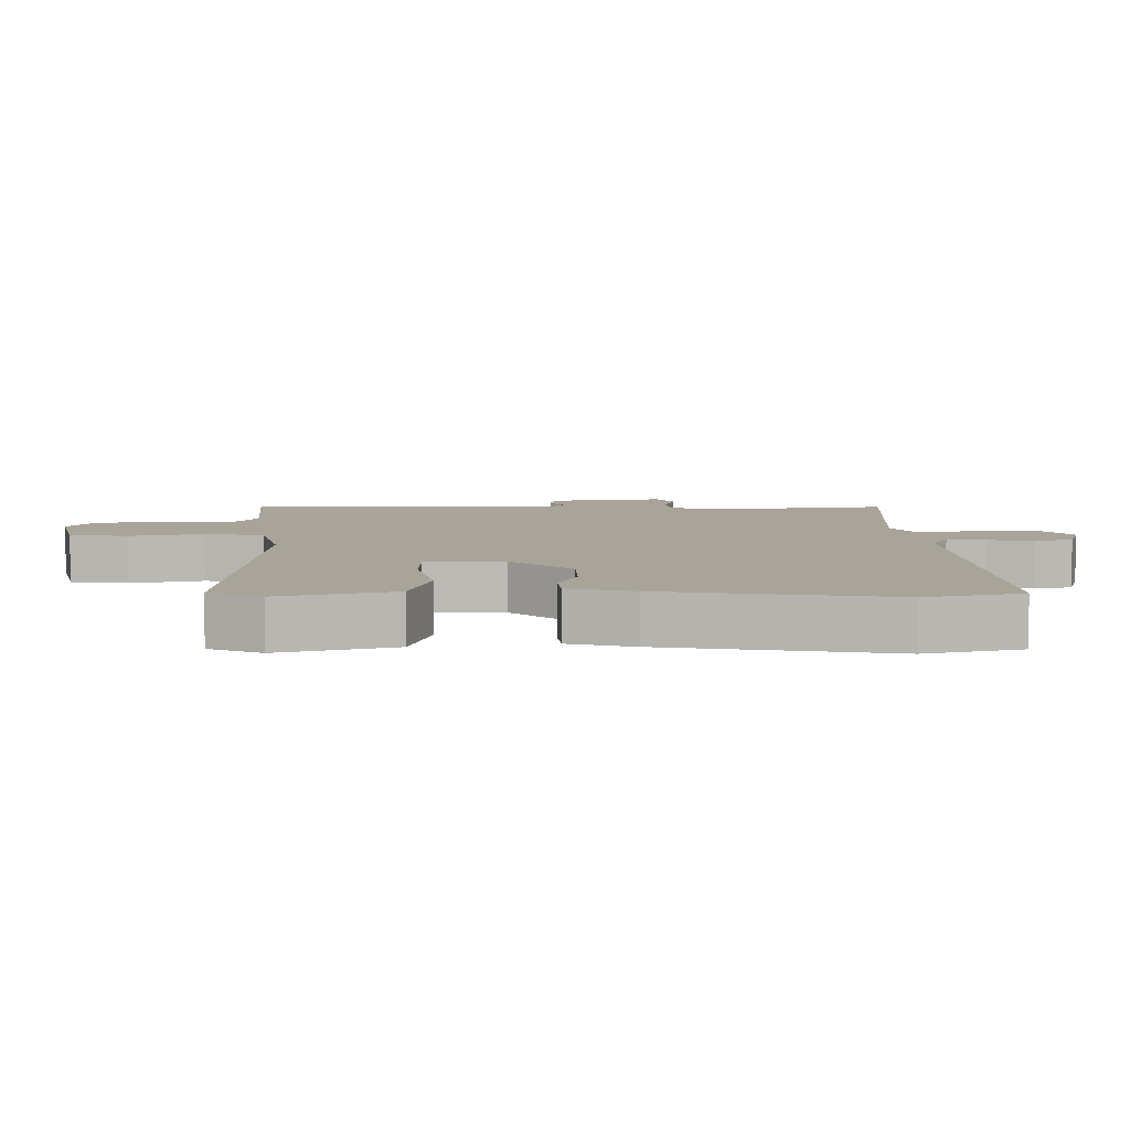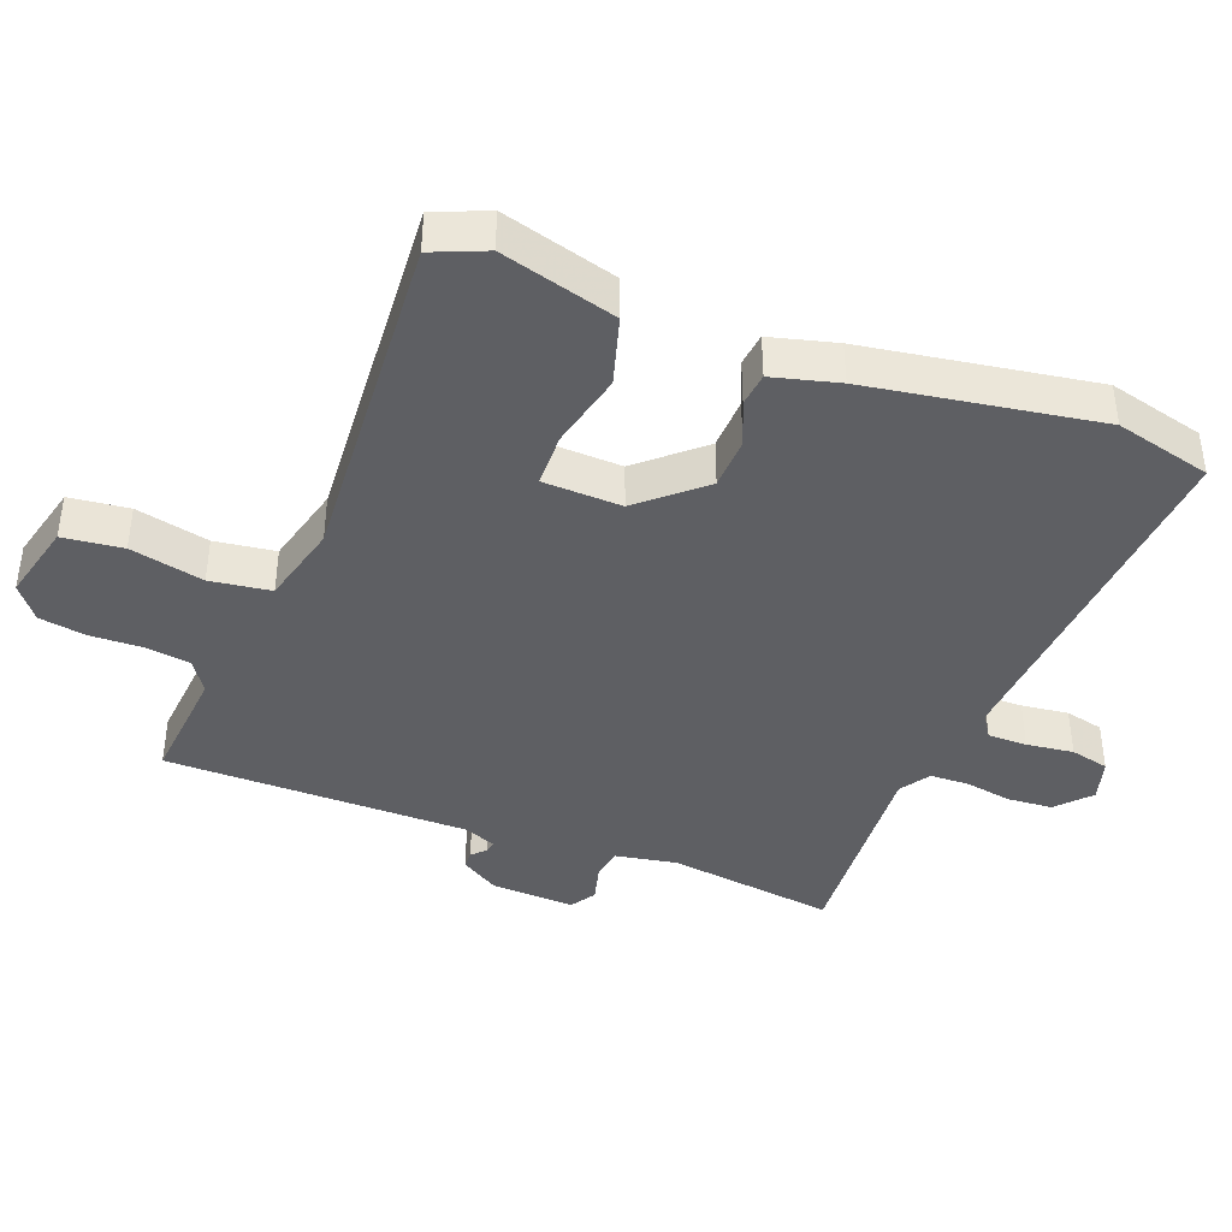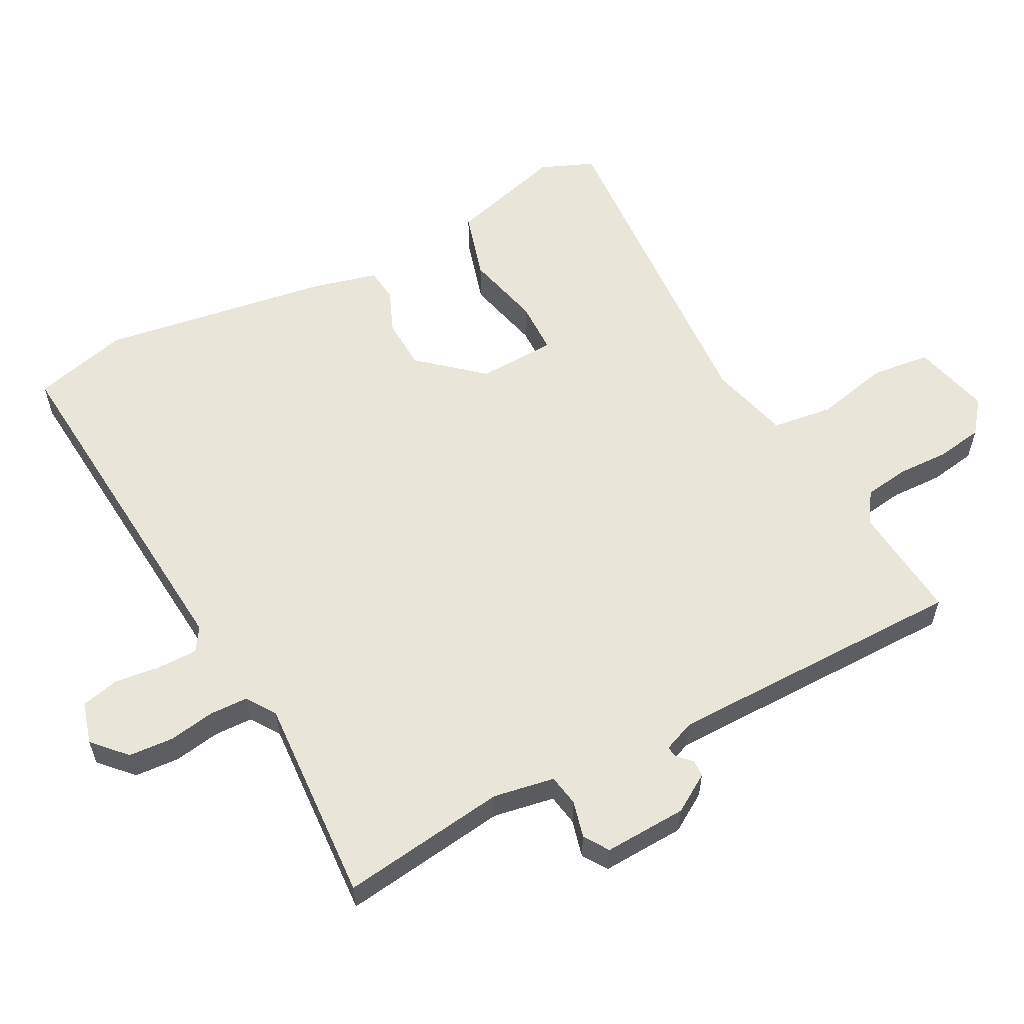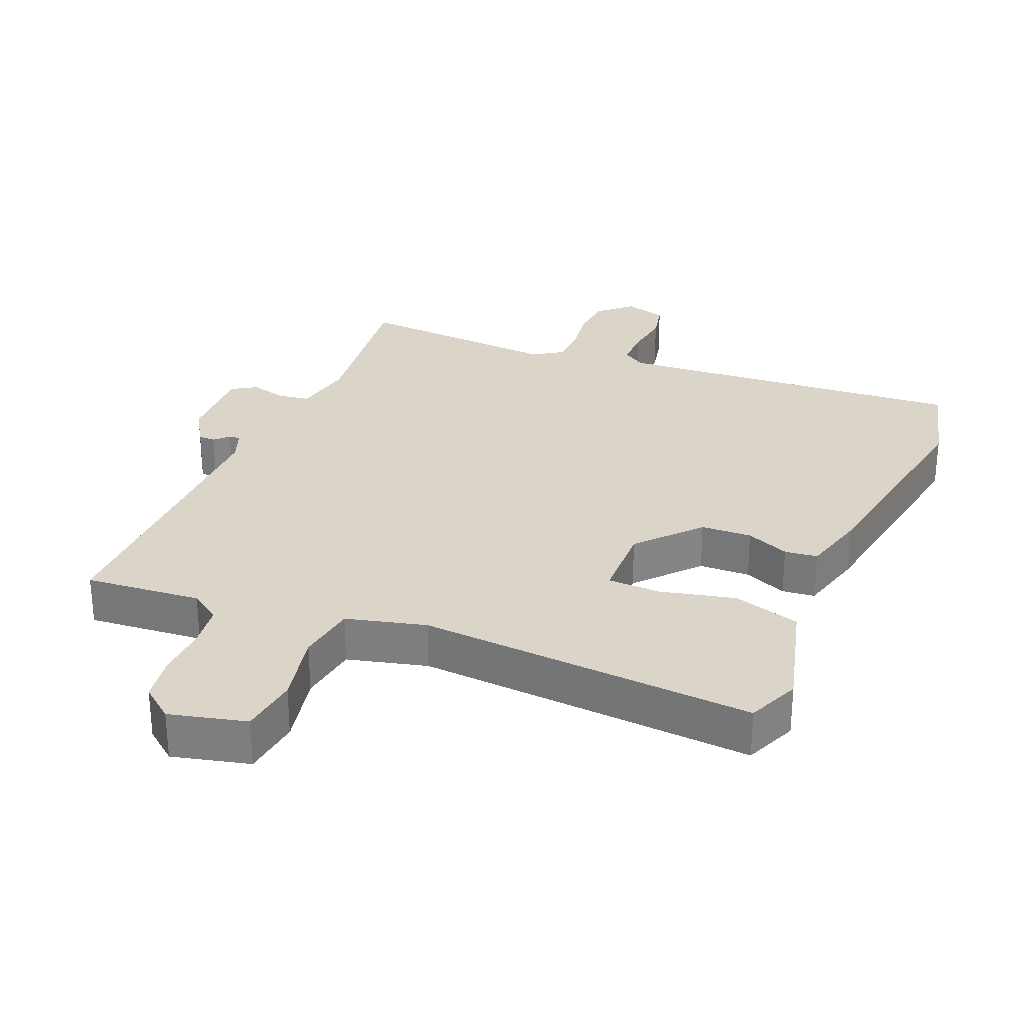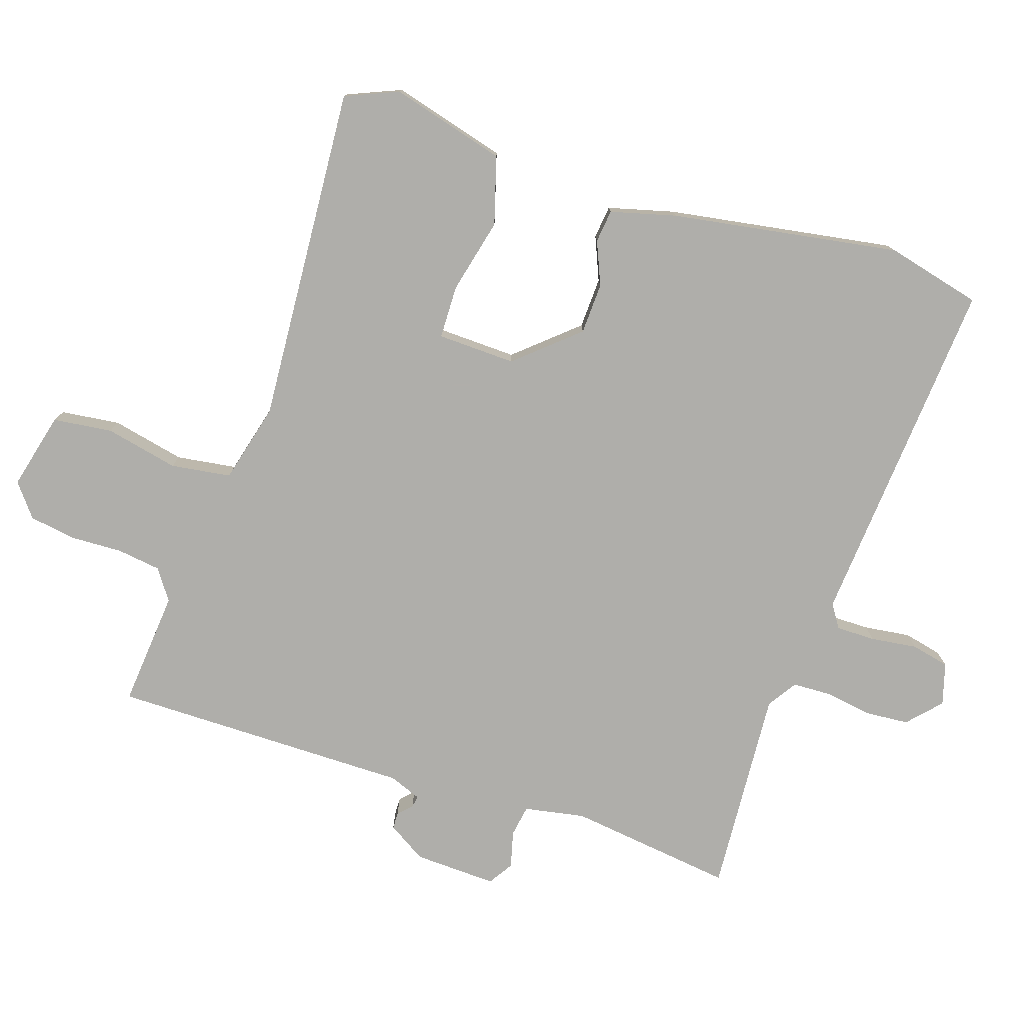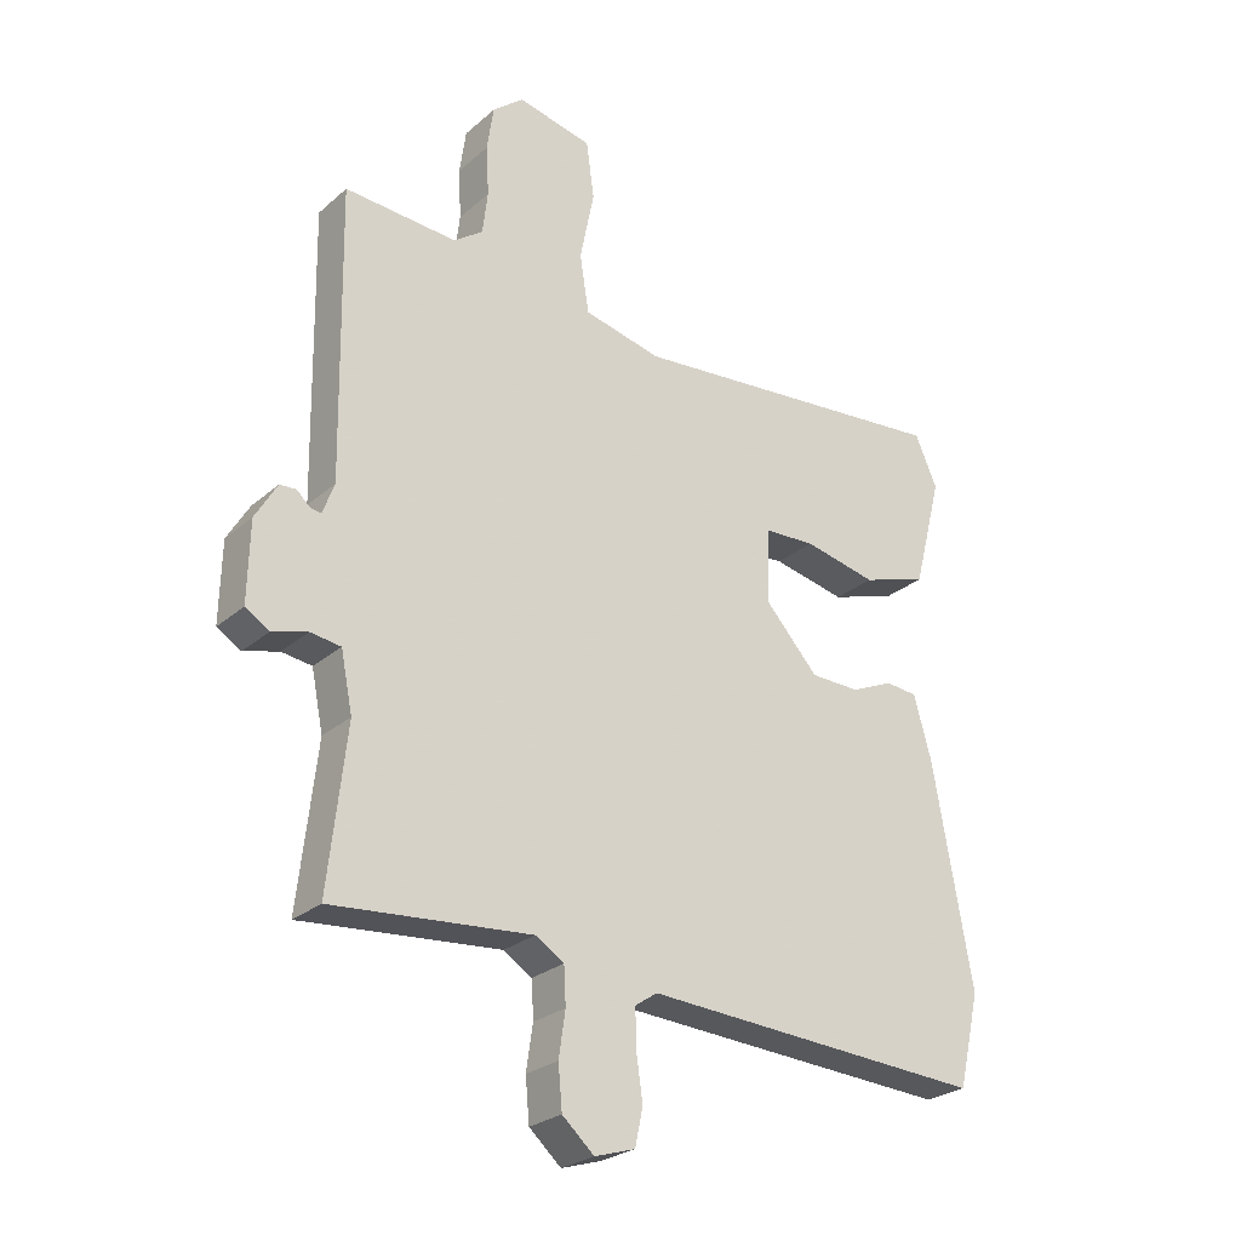
<metadata>
{"format":"obj","ext":"obj","renderer":"f3d","projection":"perspective","resolution":1024,"background":"white","views":[{"elev":7.3,"azim":89.0,"up":"+Y"},{"elev":-41.3,"azim":68.1,"up":"+Y"},{"elev":58.4,"azim":-119.0,"up":"+Y"},{"elev":29.1,"azim":22.0,"up":"+Y"},{"elev":-77.6,"azim":71.0,"up":"+Y"},{"elev":-25.9,"azim":-36.6,"up":"+Z"}]}
</metadata>
<code>
v -0.528 0.07 -0.482
v -0.5 0.07 -0.235
v -0.518 0.07 -0.145
v -0.565 0.07 -0.138
v -0.619 0.07 -0.153
v -0.656 0.07 -0.13
v -0.653 0.07 -0.007
v -0.619 0.07 0.05
v -0.594 0.07 0.051
v -0.574 0.07 0.032
v -0.557 0.07 0.029
v -0.539 0.07 0.077
v -0.546 0.07 0.523
v -0.373 0.07 0.51
v -0.328 0.07 0.542
v -0.32 0.07 0.608
v -0.324 0.07 0.685
v -0.314 0.07 0.754
v -0.266 0.07 0.793
v -0.151 0.07 0.766
v -0.139 0.07 0.678
v -0.161 0.07 0.569
v -0.147 0.07 0.48
v -0.028 0.07 0.451
v 0.473 0.07 0.492
v 0.507 0.07 0.414
v 0.463 0.07 0.243
v 0.363 0.07 0.212
v 0.251 0.07 0.237
v 0.172 0.07 0.234
v 0.17 0.07 0.118
v 0.251 0.07 0.028
v 0.327 0.07 0.026
v 0.391 0.07 0.054
v 0.44 0.07 0.049
v 0.467 0.07 -0.048
v 0.527 0.07 -0.386
v 0.494 0.07 -0.528
v -0.033 0.07 -0.495
v -0.067 0.07 -0.518
v -0.066 0.07 -0.576
v -0.056 0.07 -0.645
v -0.068 0.07 -0.702
v -0.13 0.07 -0.721
v -0.179 0.07 -0.677
v -0.185 0.07 -0.611
v -0.175 0.07 -0.542
v -0.178 0.07 -0.485
v -0.222 0.07 -0.457
v -0.528 0 -0.482
v -0.5 0 -0.235
v -0.518 0 -0.145
v -0.565 0 -0.138
v -0.619 0 -0.153
v -0.656 0 -0.13
v -0.653 0 -0.007
v -0.619 0 0.05
v -0.594 0 0.051
v -0.574 0 0.032
v -0.557 0 0.029
v -0.539 0 0.077
v -0.546 0 0.523
v -0.373 0 0.51
v -0.328 0 0.542
v -0.32 0 0.608
v -0.324 0 0.685
v -0.314 0 0.754
v -0.266 0 0.793
v -0.151 0 0.766
v -0.139 0 0.678
v -0.161 0 0.569
v -0.147 0 0.48
v -0.028 0 0.451
v 0.473 0 0.492
v 0.507 0 0.414
v 0.463 0 0.243
v 0.363 0 0.212
v 0.251 0 0.237
v 0.172 0 0.234
v 0.17 0 0.118
v 0.251 0 0.028
v 0.327 0 0.026
v 0.391 0 0.054
v 0.44 0 0.049
v 0.467 0 -0.048
v 0.527 0 -0.386
v 0.494 0 -0.528
v -0.033 0 -0.495
v -0.067 0 -0.518
v -0.066 0 -0.576
v -0.056 0 -0.645
v -0.068 0 -0.702
v -0.13 0 -0.721
v -0.179 0 -0.677
v -0.185 0 -0.611
v -0.175 0 -0.542
v -0.178 0 -0.485
v -0.222 0 -0.457
f 45 46 47
f 44 45 47
f 43 44 47
f 42 43 47
f 41 42 47
f 40 41 47 48
f 39 40 48 49
f 38 39 49
f 37 38 49
f 36 37 49
f 35 36 49
f 34 35 49
f 33 34 49
f 27 28 29
f 26 27 29
f 25 26 29
f 24 25 29
f 23 24 29 30
f 20 21 22
f 19 20 22
f 18 19 22
f 17 18 22
f 16 17 22
f 15 16 22 23
f 23 30 31
f 15 23 31
f 14 15 31
f 8 9 10
f 7 8 10
f 6 7 10
f 5 6 10
f 4 5 10
f 3 4 10 11
f 49 1 2
f 33 49 2
f 32 33 2
f 32 2 3
f 31 32 3
f 14 31 3
f 13 14 3
f 12 13 3
f 3 11 12
f 96 95 94
f 96 94 93
f 96 93 92
f 96 92 91
f 96 91 90
f 97 96 90 89
f 98 97 89 88
f 98 88 87
f 98 87 86
f 98 86 85
f 98 85 84
f 98 84 83
f 98 83 82
f 78 77 76
f 78 76 75
f 78 75 74
f 78 74 73
f 79 78 73 72
f 71 70 69
f 71 69 68
f 71 68 67
f 71 67 66
f 71 66 65
f 72 71 65 64
f 80 79 72
f 80 72 64
f 80 64 63
f 59 58 57
f 59 57 56
f 59 56 55
f 59 55 54
f 59 54 53
f 60 59 53 52
f 51 50 98
f 51 98 82
f 51 82 81
f 52 51 81
f 52 81 80
f 52 80 63
f 52 63 62
f 52 62 61
f 61 60 52
f 1 50 51 2
f 2 51 52 3
f 3 52 53 4
f 4 53 54 5
f 5 54 55 6
f 6 55 56 7
f 7 56 57 8
f 8 57 58 9
f 9 58 59 10
f 10 59 60 11
f 11 60 61 12
f 12 61 62 13
f 13 62 63 14
f 14 63 64 15
f 15 64 65 16
f 16 65 66 17
f 17 66 67 18
f 18 67 68 19
f 19 68 69 20
f 20 69 70 21
f 21 70 71 22
f 22 71 72 23
f 23 72 73 24
f 24 73 74 25
f 25 74 75 26
f 26 75 76 27
f 27 76 77 28
f 28 77 78 29
f 29 78 79 30
f 30 79 80 31
f 31 80 81 32
f 32 81 82 33
f 33 82 83 34
f 34 83 84 35
f 35 84 85 36
f 36 85 86 37
f 37 86 87 38
f 38 87 88 39
f 39 88 89 40
f 40 89 90 41
f 41 90 91 42
f 42 91 92 43
f 43 92 93 44
f 44 93 94 45
f 45 94 95 46
f 46 95 96 47
f 47 96 97 48
f 48 97 98 49
f 49 98 50 1

</code>
